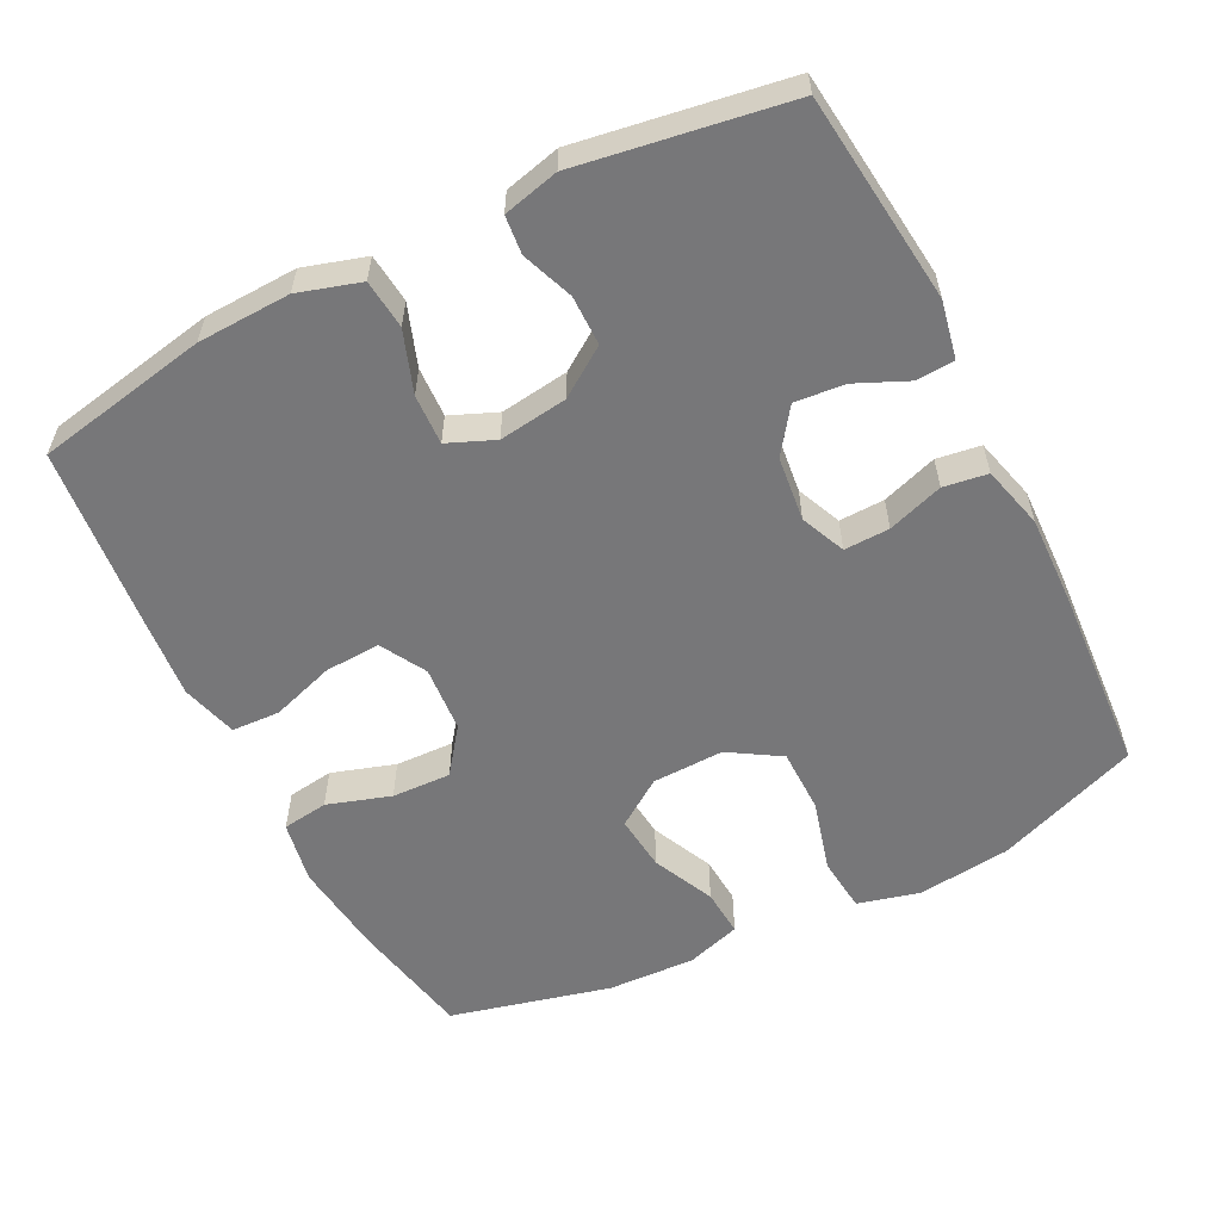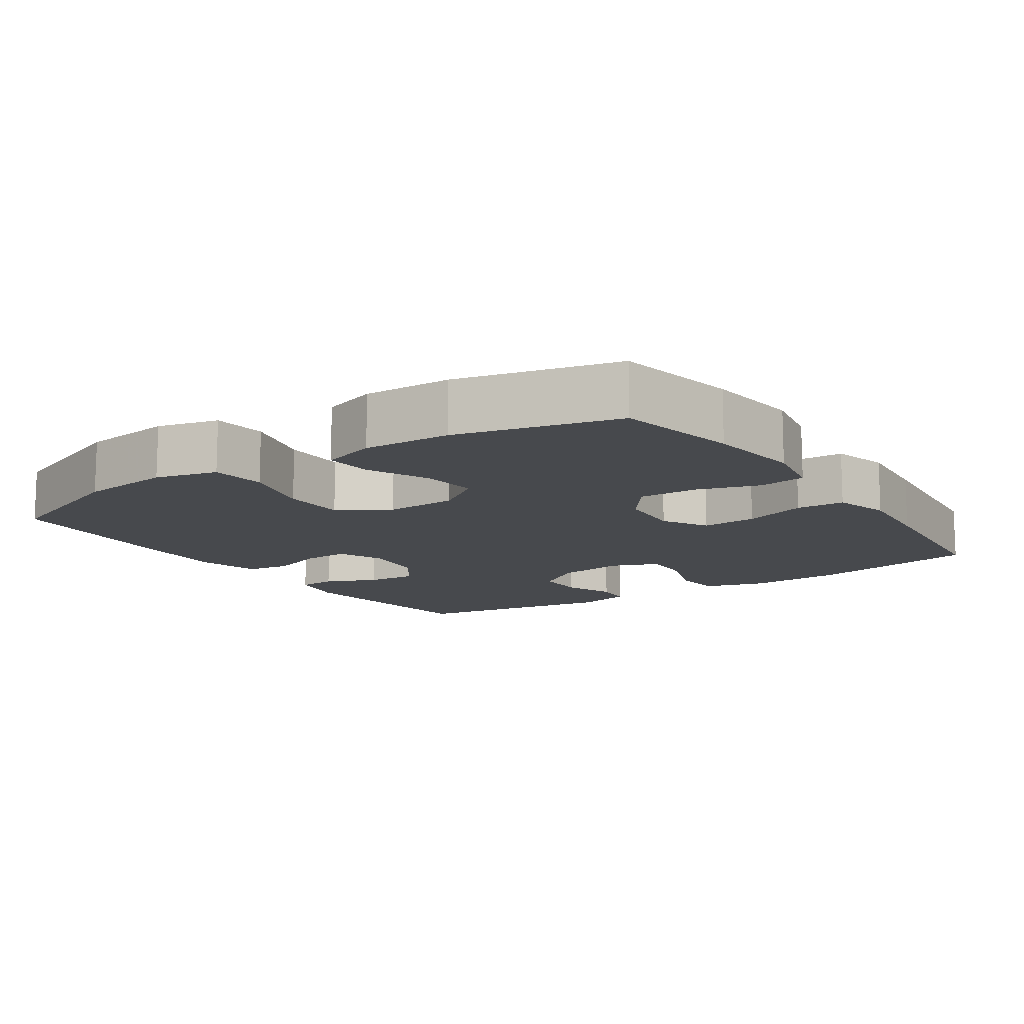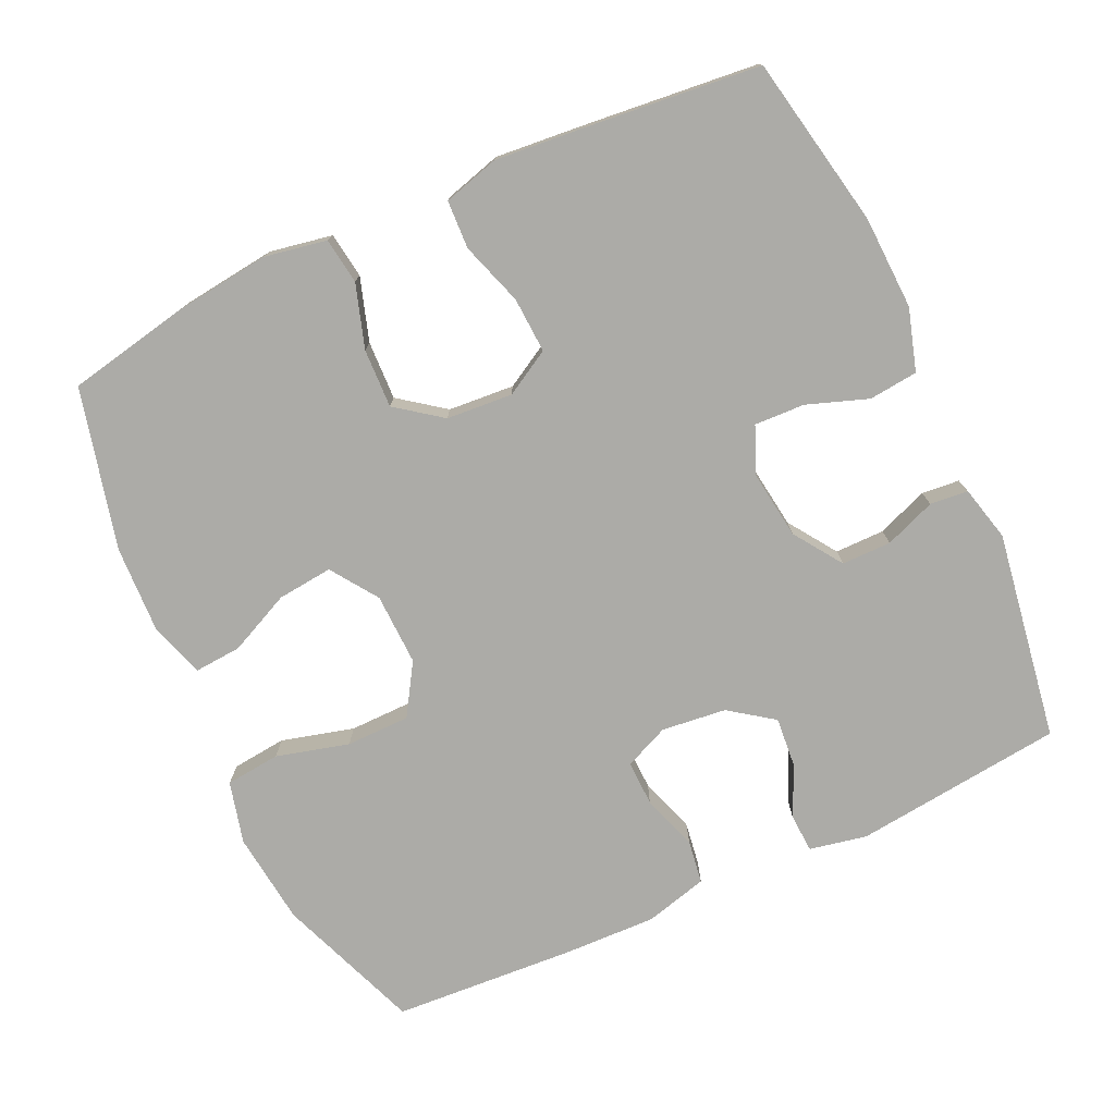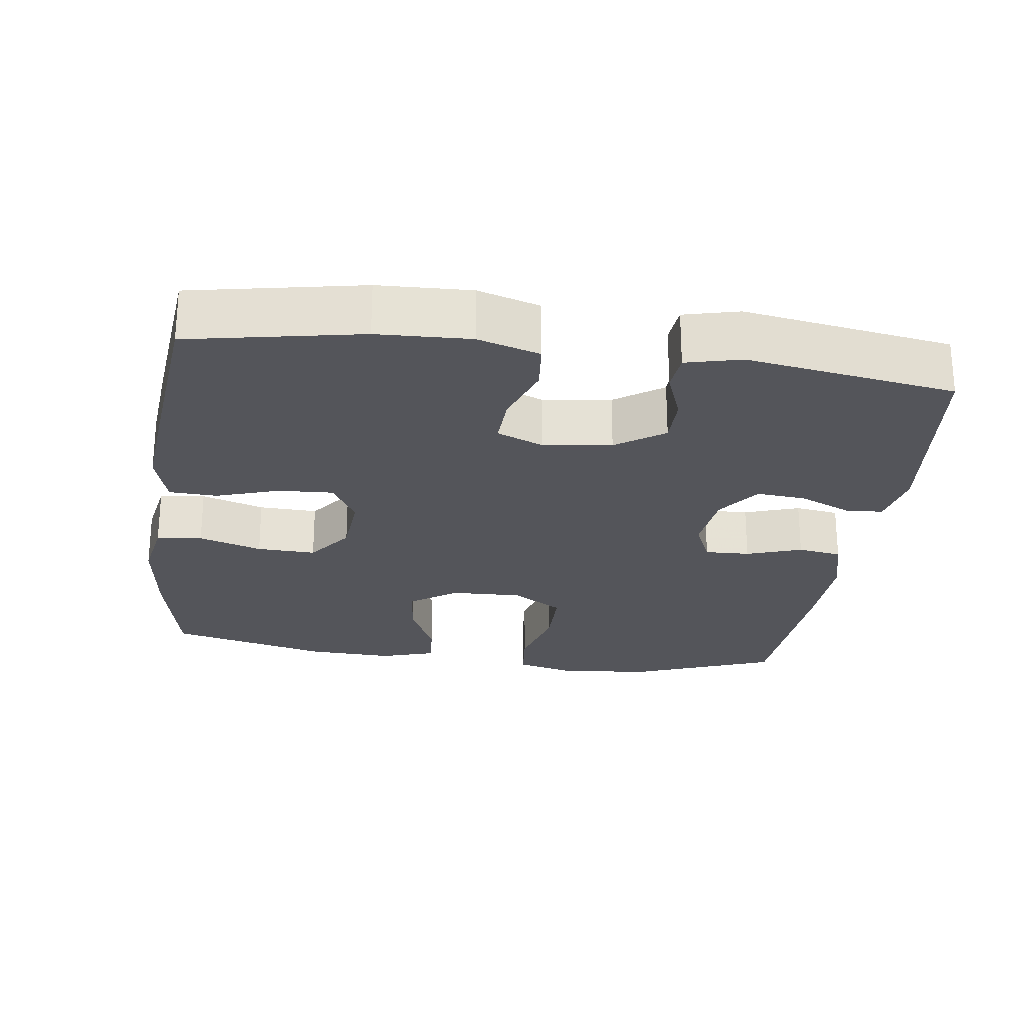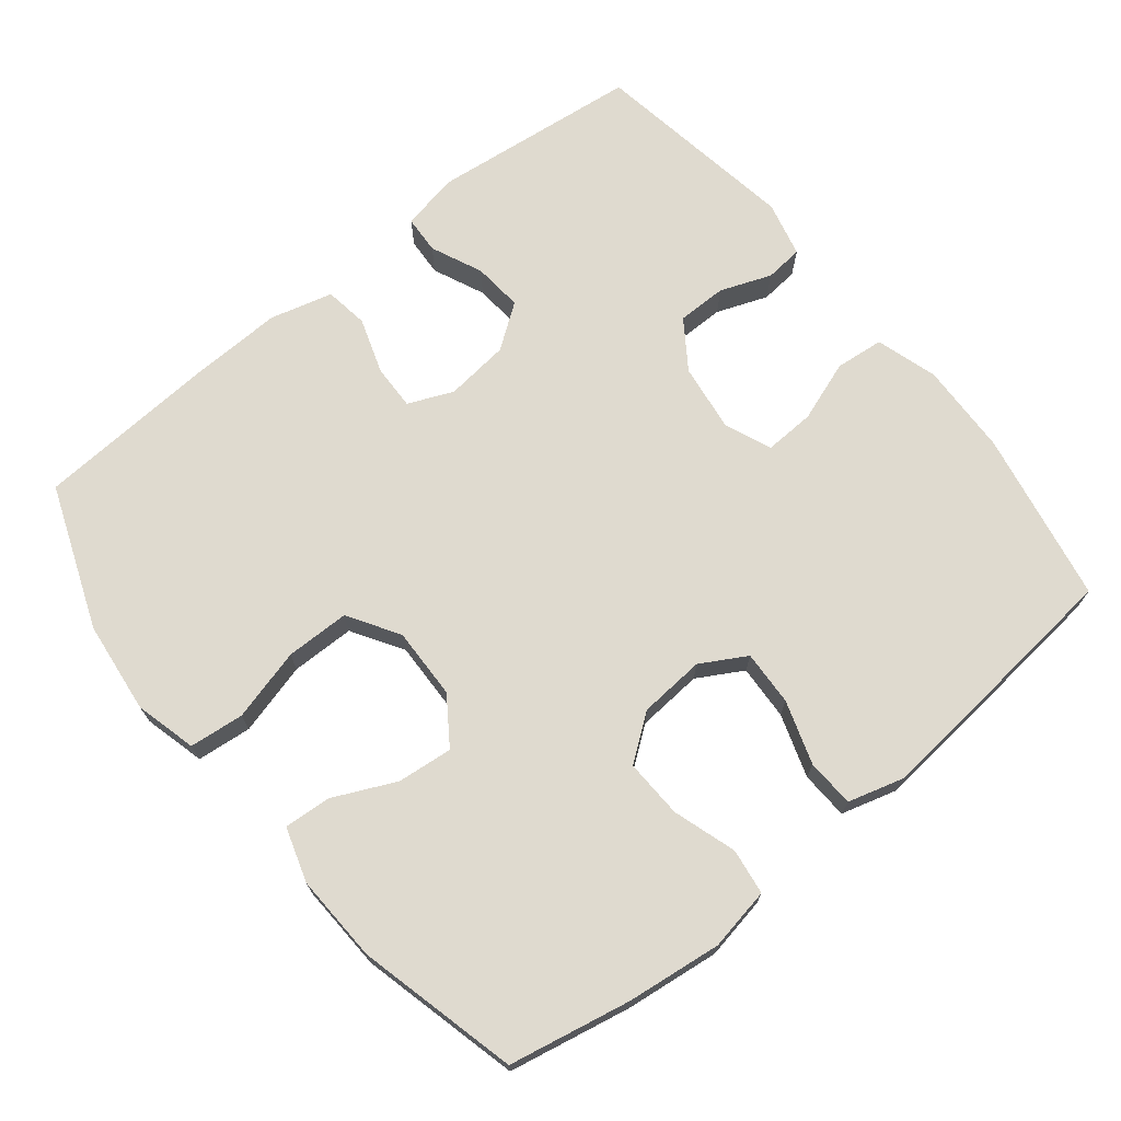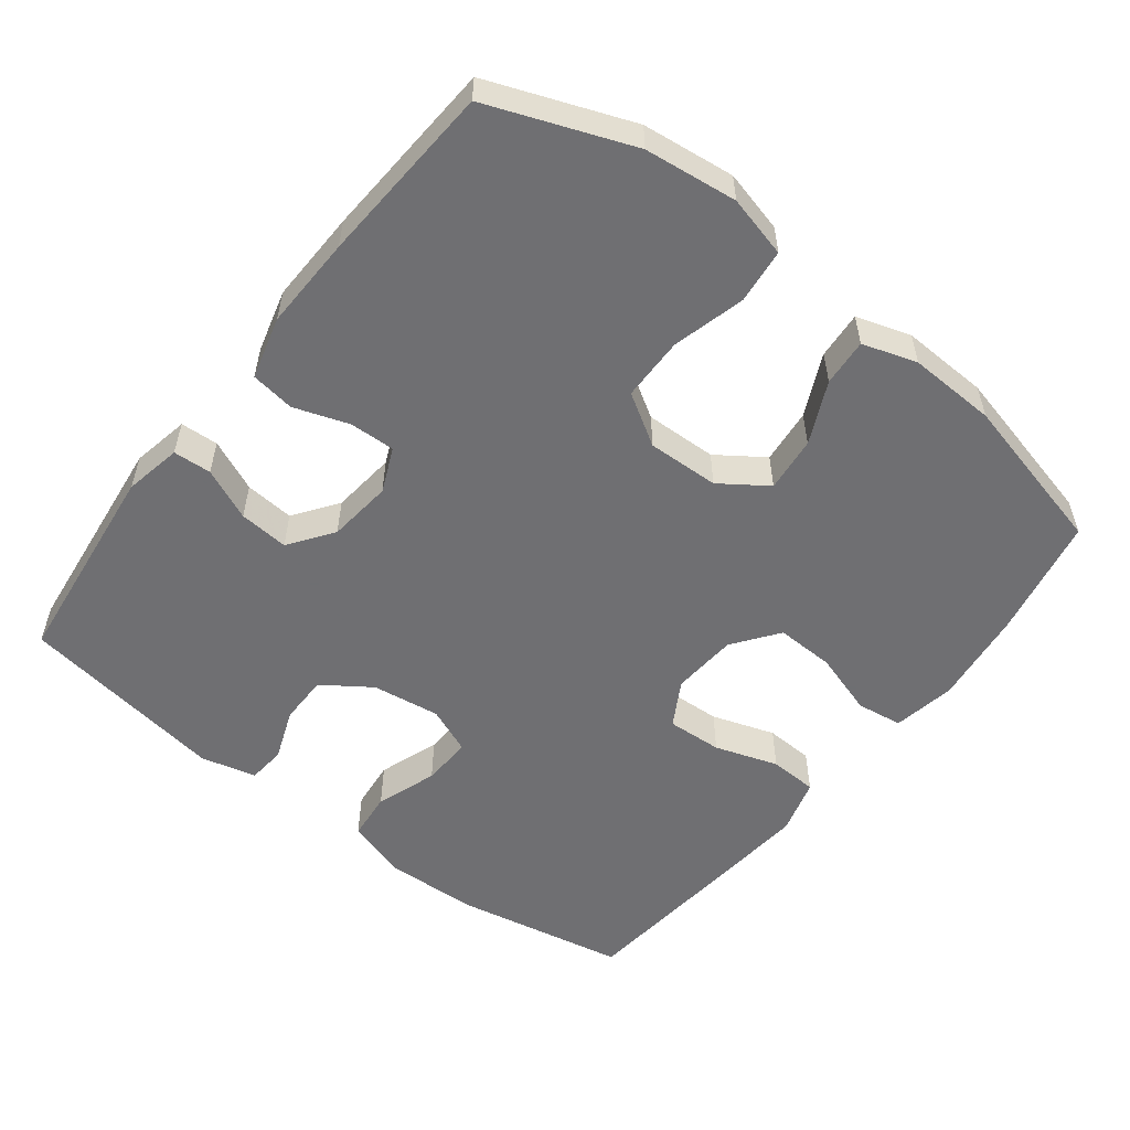
<metadata>
{"format":"obj","ext":"obj","renderer":"f3d","projection":"perspective","resolution":1024,"background":"white","views":[{"elev":-57.2,"azim":116.7,"up":"+Y"},{"elev":-12.4,"azim":-55.9,"up":"+Y"},{"elev":-76.3,"azim":24.8,"up":"+Y"},{"elev":-24.9,"azim":82.2,"up":"+Y"},{"elev":70.8,"azim":-38.9,"up":"+Y"},{"elev":-54.7,"azim":-127.7,"up":"+Y"}]}
</metadata>
<code>
v 0.5 0.07 -0.5
v 0.209 0.07 -0.533
v 0.129 0.07 -0.517
v 0.126 0.07 -0.464
v 0.158 0.07 -0.392
v 0.164 0.07 -0.323
v 0.103 0.07 -0.279
v 0.013 0.07 -0.269
v -0.049 0.07 -0.296
v -0.047 0.07 -0.359
v -0.021 0.07 -0.436
v -0.03 0.07 -0.497
v -0.117 0.07 -0.52
v -0.247 0.07 -0.516
v -0.5 0.07 -0.5
v -0.576 0.07 -0.301
v -0.591 0.07 -0.172
v -0.569 0.07 -0.086
v -0.493 0.07 -0.078
v -0.392 0.07 -0.105
v -0.303 0.07 -0.104
v -0.259 0.07 -0.033
v -0.262 0.07 0.067
v -0.307 0.07 0.132
v -0.384 0.07 0.124
v -0.47 0.07 0.084
v -0.536 0.07 0.079
v -0.56 0.07 0.155
v -0.555 0.07 0.277
v -0.5 0.07 0.5
v -0.33 0.07 0.534
v -0.198 0.07 0.55
v -0.111 0.07 0.534
v -0.102 0.07 0.47
v -0.13 0.07 0.382
v -0.133 0.07 0.3
v -0.07 0.07 0.253
v 0.022 0.07 0.246
v 0.085 0.07 0.282
v 0.081 0.07 0.359
v 0.052 0.07 0.447
v 0.055 0.07 0.514
v 0.133 0.07 0.536
v 0.253 0.07 0.525
v 0.5 0.07 0.5
v 0.546 0.07 0.261
v 0.551 0.07 0.132
v 0.525 0.07 0.046
v 0.457 0.07 0.039
v 0.372 0.07 0.069
v 0.302 0.07 0.072
v 0.275 0.07 0.007
v 0.288 0.07 -0.088
v 0.334 0.07 -0.155
v 0.403 0.07 -0.155
v 0.474 0.07 -0.128
v 0.527 0.07 -0.133
v 0.546 0.07 -0.21
v 0.5 0 -0.5
v 0.209 0 -0.533
v 0.129 0 -0.517
v 0.126 0 -0.464
v 0.158 0 -0.392
v 0.164 0 -0.323
v 0.103 0 -0.279
v 0.013 0 -0.269
v -0.049 0 -0.296
v -0.047 0 -0.359
v -0.021 0 -0.436
v -0.03 0 -0.497
v -0.117 0 -0.52
v -0.247 0 -0.516
v -0.5 0 -0.5
v -0.576 0 -0.301
v -0.591 0 -0.172
v -0.569 0 -0.086
v -0.493 0 -0.078
v -0.392 0 -0.105
v -0.303 0 -0.104
v -0.259 0 -0.033
v -0.262 0 0.067
v -0.307 0 0.132
v -0.384 0 0.124
v -0.47 0 0.084
v -0.536 0 0.079
v -0.56 0 0.155
v -0.555 0 0.277
v -0.5 0 0.5
v -0.33 0 0.534
v -0.198 0 0.55
v -0.111 0 0.534
v -0.102 0 0.47
v -0.13 0 0.382
v -0.133 0 0.3
v -0.07 0 0.253
v 0.022 0 0.246
v 0.085 0 0.282
v 0.081 0 0.359
v 0.052 0 0.447
v 0.055 0 0.514
v 0.133 0 0.536
v 0.253 0 0.525
v 0.5 0 0.5
v 0.546 0 0.261
v 0.551 0 0.132
v 0.525 0 0.046
v 0.457 0 0.039
v 0.372 0 0.069
v 0.302 0 0.072
v 0.275 0 0.007
v 0.288 0 -0.088
v 0.334 0 -0.155
v 0.403 0 -0.155
v 0.474 0 -0.128
v 0.527 0 -0.133
v 0.546 0 -0.21
f 55 56 57 58
f 54 55 58 1
f 53 54 1 2
f 52 53 2 3
f 47 48 49 50
f 47 50 51
f 46 47 51
f 45 46 51
f 44 45 51
f 43 44 51 52
f 40 41 42 43
f 39 40 43 52
f 32 33 34 35
f 32 35 36
f 31 32 36
f 30 31 36
f 29 30 36 37
f 25 26 27 28
f 24 25 28 29
f 17 18 19 20
f 17 20 21
f 16 17 21
f 15 16 21
f 14 15 21 22
f 10 11 12 13
f 9 10 13 14
f 3 4 5
f 52 3 5
f 52 5 6
f 38 39 52 6
f 24 29 37 38
f 23 24 38 6
f 9 14 22
f 8 9 22 23
f 7 8 23
f 6 7 23
f 116 115 114 113
f 59 116 113 112
f 60 59 112 111
f 61 60 111 110
f 108 107 106 105
f 109 108 105
f 109 105 104
f 109 104 103
f 109 103 102
f 110 109 102 101
f 101 100 99 98
f 110 101 98 97
f 93 92 91 90
f 94 93 90
f 94 90 89
f 94 89 88
f 95 94 88 87
f 86 85 84 83
f 87 86 83 82
f 78 77 76 75
f 79 78 75
f 79 75 74
f 79 74 73
f 80 79 73 72
f 71 70 69 68
f 72 71 68 67
f 63 62 61
f 63 61 110
f 64 63 110
f 64 110 97 96
f 96 95 87 82
f 64 96 82 81
f 80 72 67
f 81 80 67 66
f 81 66 65
f 81 65 64
f 1 59 60 2
f 2 60 61 3
f 3 61 62 4
f 4 62 63 5
f 5 63 64 6
f 6 64 65 7
f 7 65 66 8
f 8 66 67 9
f 9 67 68 10
f 10 68 69 11
f 11 69 70 12
f 12 70 71 13
f 13 71 72 14
f 14 72 73 15
f 15 73 74 16
f 16 74 75 17
f 17 75 76 18
f 18 76 77 19
f 19 77 78 20
f 20 78 79 21
f 21 79 80 22
f 22 80 81 23
f 23 81 82 24
f 24 82 83 25
f 25 83 84 26
f 26 84 85 27
f 27 85 86 28
f 28 86 87 29
f 29 87 88 30
f 30 88 89 31
f 31 89 90 32
f 32 90 91 33
f 33 91 92 34
f 34 92 93 35
f 35 93 94 36
f 36 94 95 37
f 37 95 96 38
f 38 96 97 39
f 39 97 98 40
f 40 98 99 41
f 41 99 100 42
f 42 100 101 43
f 43 101 102 44
f 44 102 103 45
f 45 103 104 46
f 46 104 105 47
f 47 105 106 48
f 48 106 107 49
f 49 107 108 50
f 50 108 109 51
f 51 109 110 52
f 52 110 111 53
f 53 111 112 54
f 54 112 113 55
f 55 113 114 56
f 56 114 115 57
f 57 115 116 58
f 58 116 59 1

</code>
